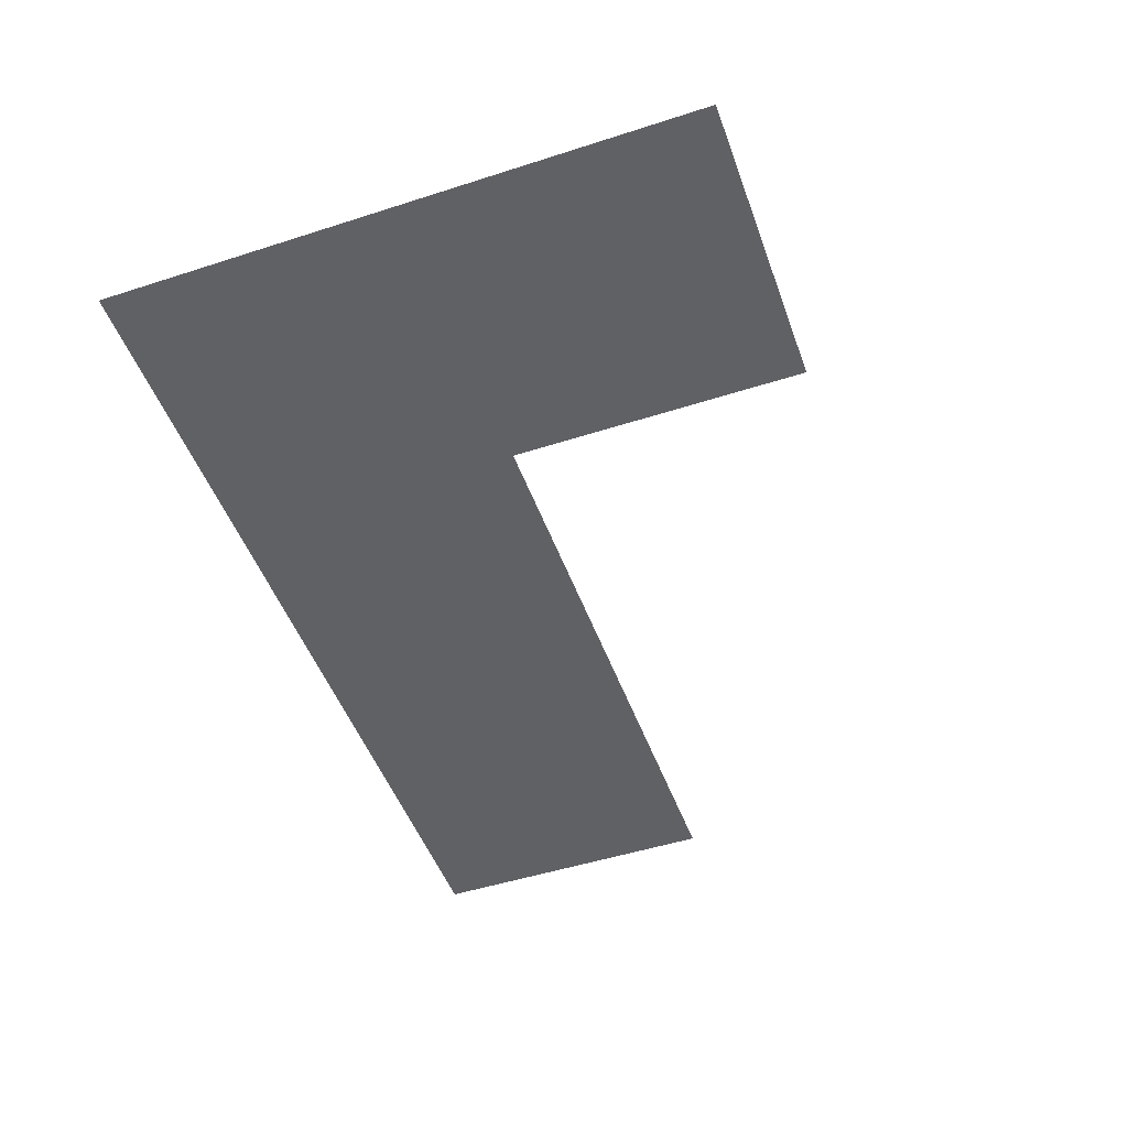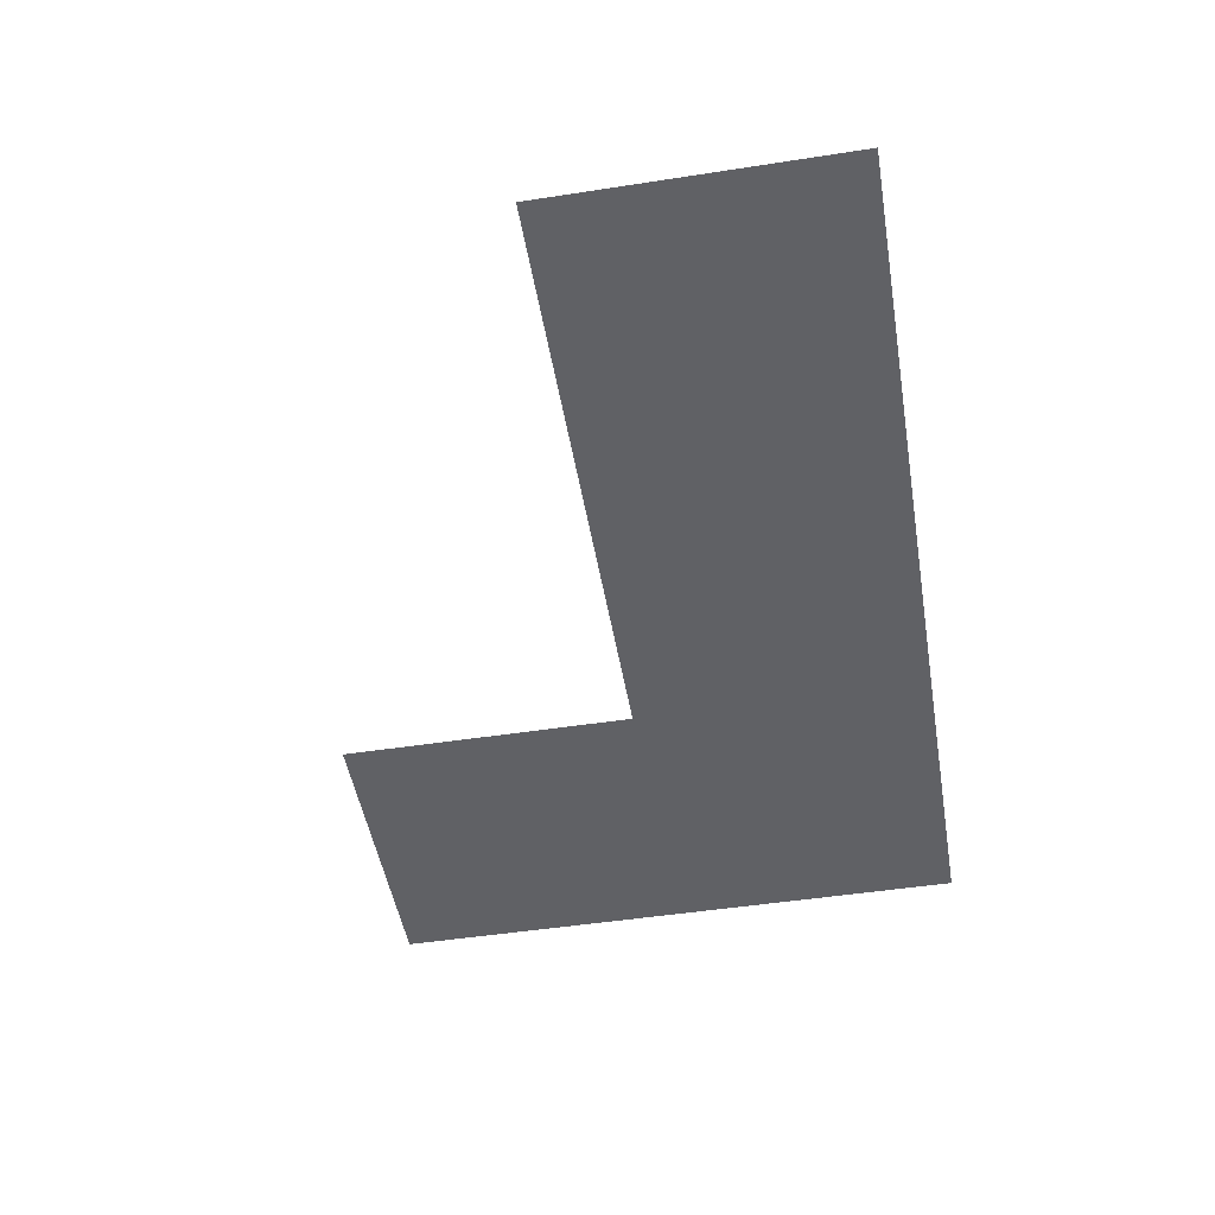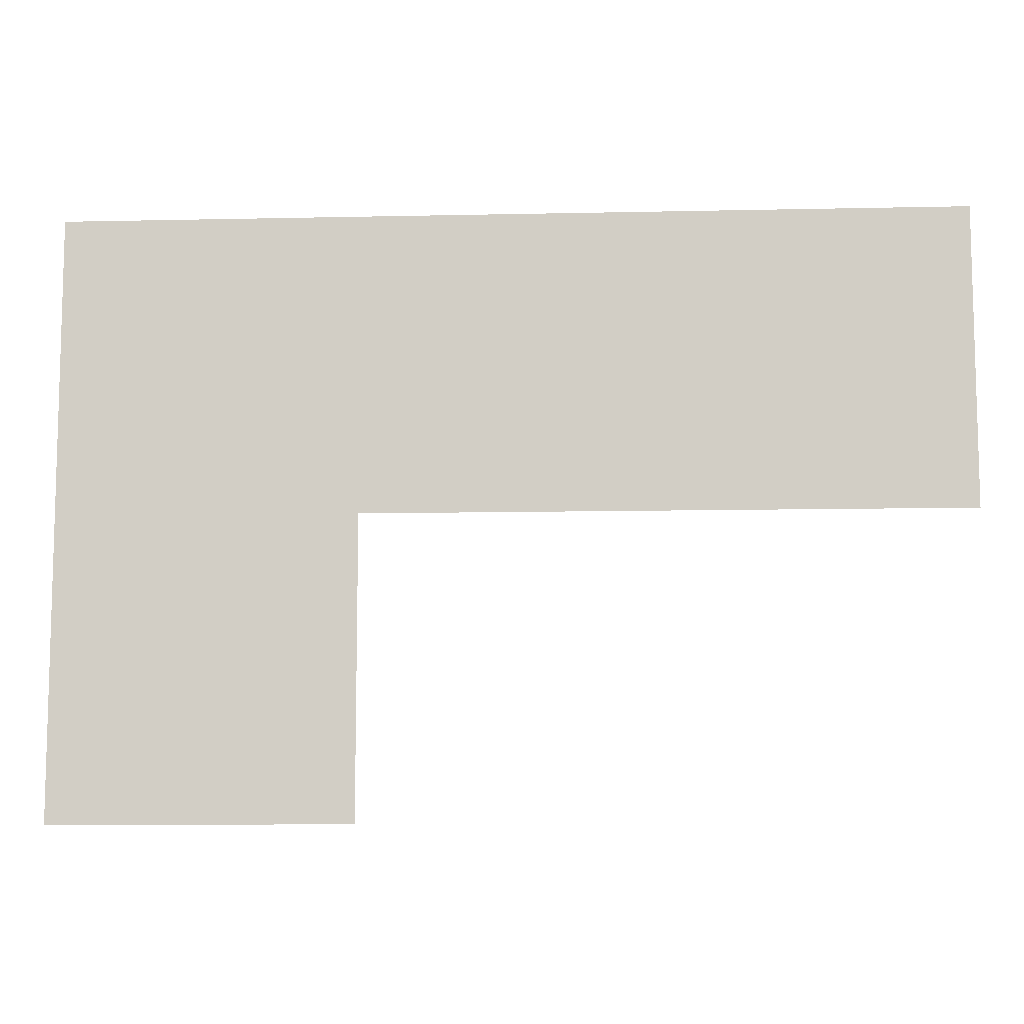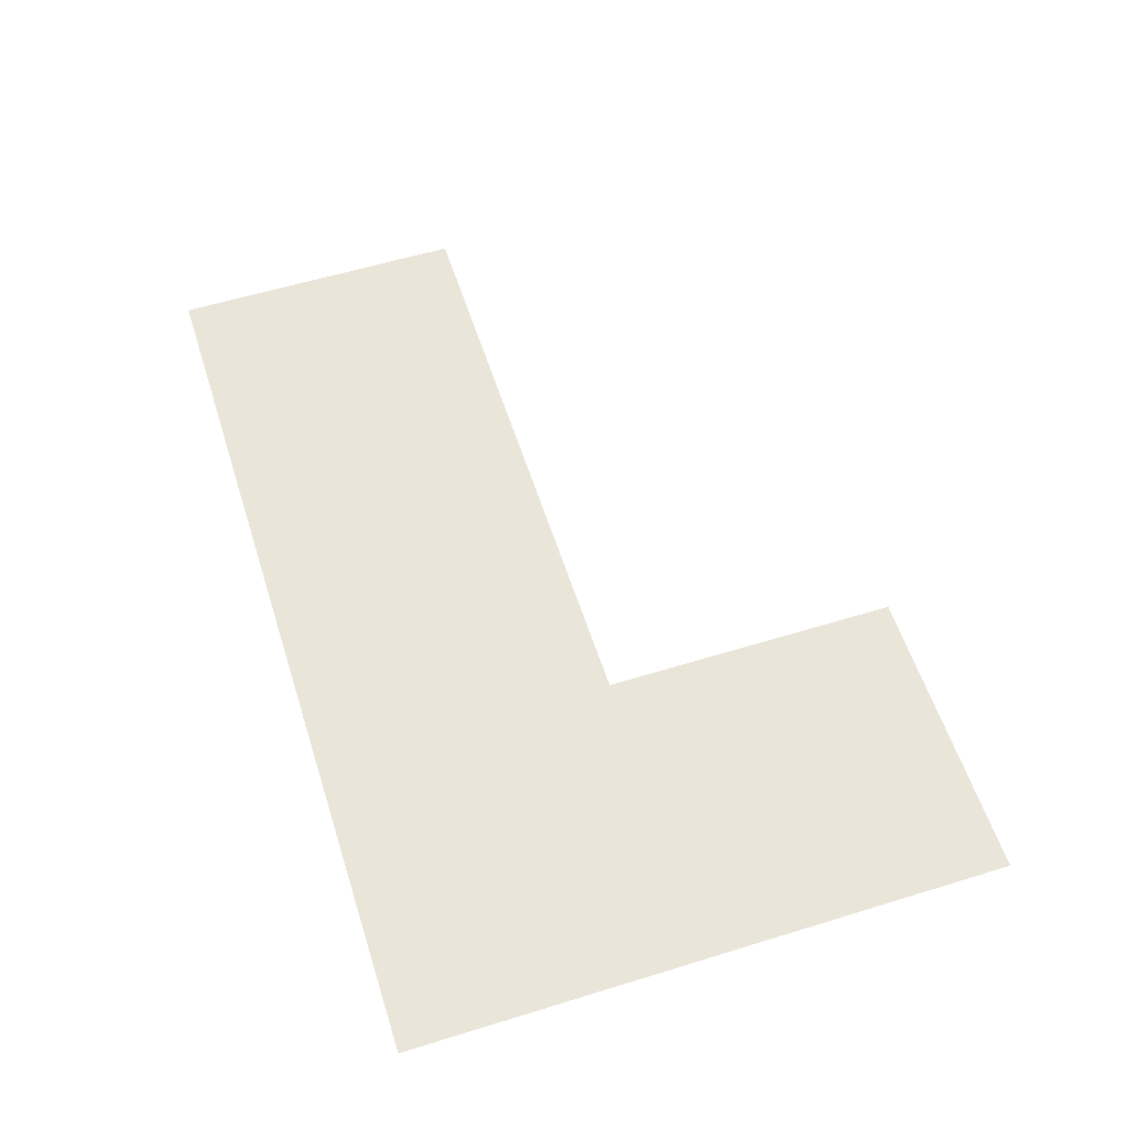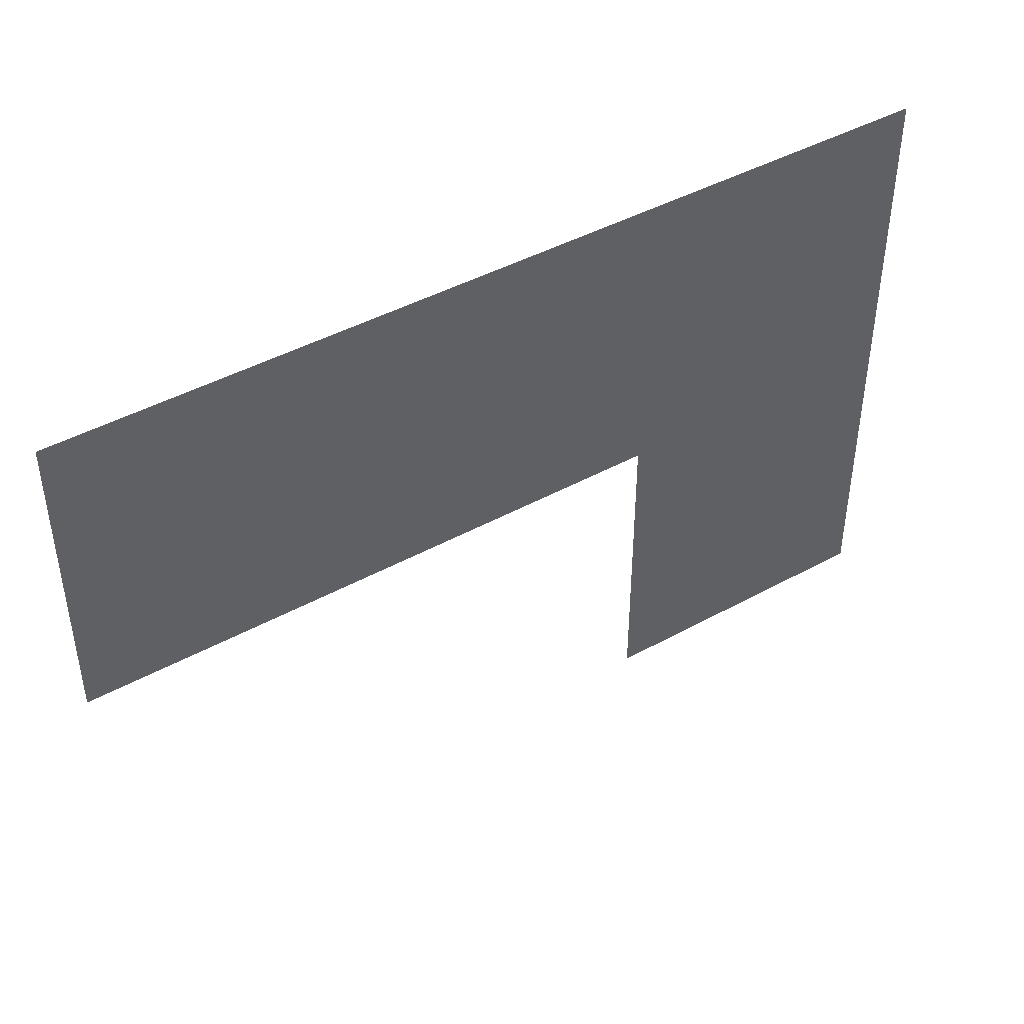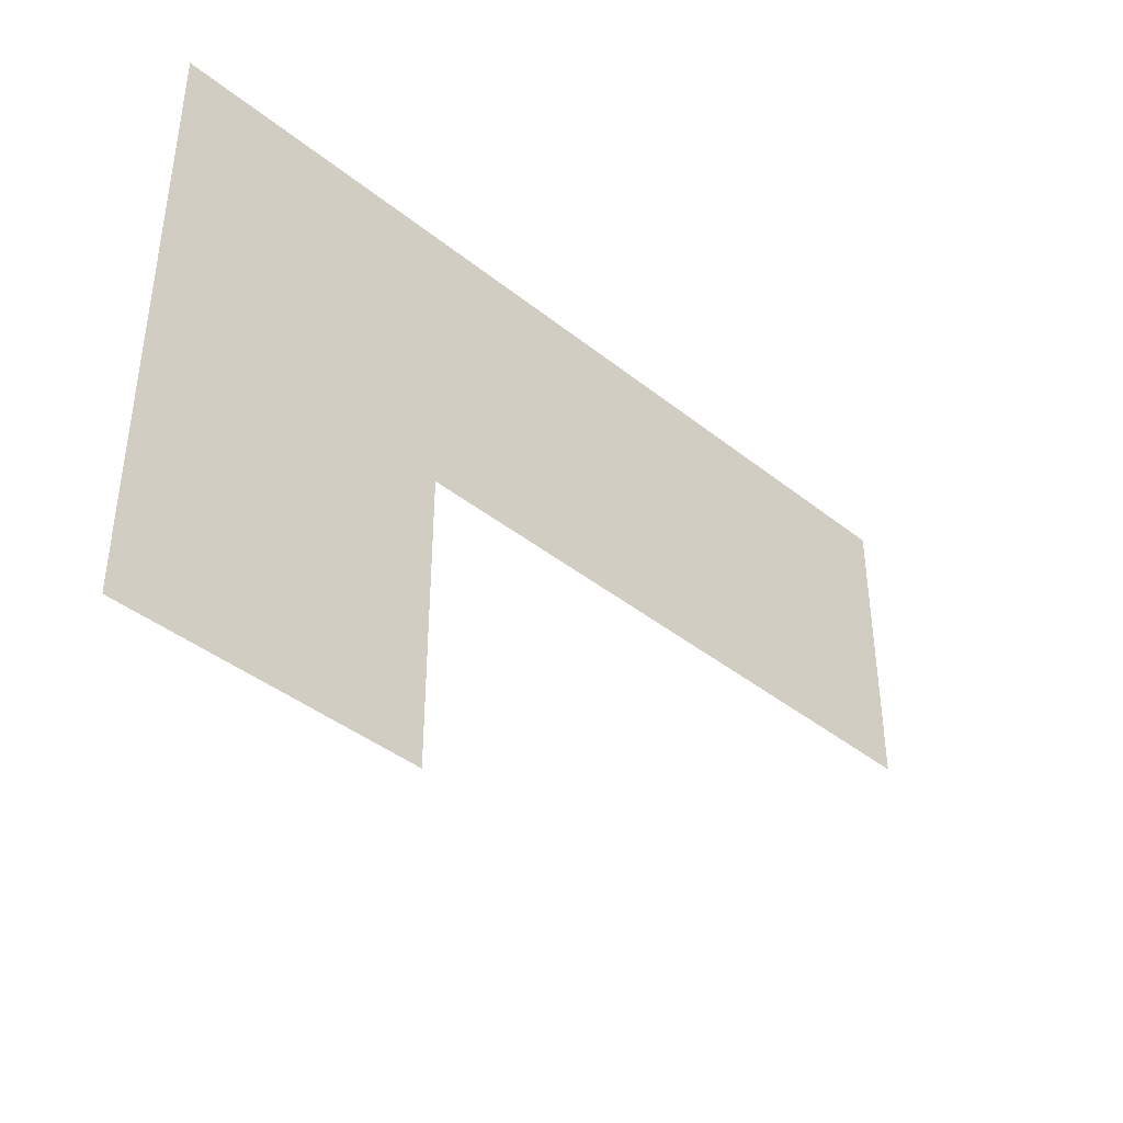
<metadata>
{"format":"obj","ext":"obj","renderer":"f3d","projection":"perspective","resolution":1024,"background":"white","views":[{"elev":-49.4,"azim":-70.4,"up":"+Z"},{"elev":-49.2,"azim":99.7,"up":"+Z"},{"elev":-9.4,"azim":3.3,"up":"+Y"},{"elev":57.8,"azim":-107.7,"up":"+Z"},{"elev":43.7,"azim":147.0,"up":"+Y"},{"elev":-40.7,"azim":-44.3,"up":"+Y"}]}
</metadata>
<code>
v 1.5 5.5 0
v 1.5 6.5 0
v 1.5 7.5 0
v 2.5 5.5 0
v 2.5 6.5 0
v 2.5 7.5 0
v 3.5 6.5 0
v 3.5 7.5 0
v 4.5 6.5 0
v 4.5 7.5 0
f 1 5 2
f 1 4 5
f 2 6 3
f 2 5 6
f 5 8 6
f 5 7 8
f 7 10 8
f 7 9 10

</code>
